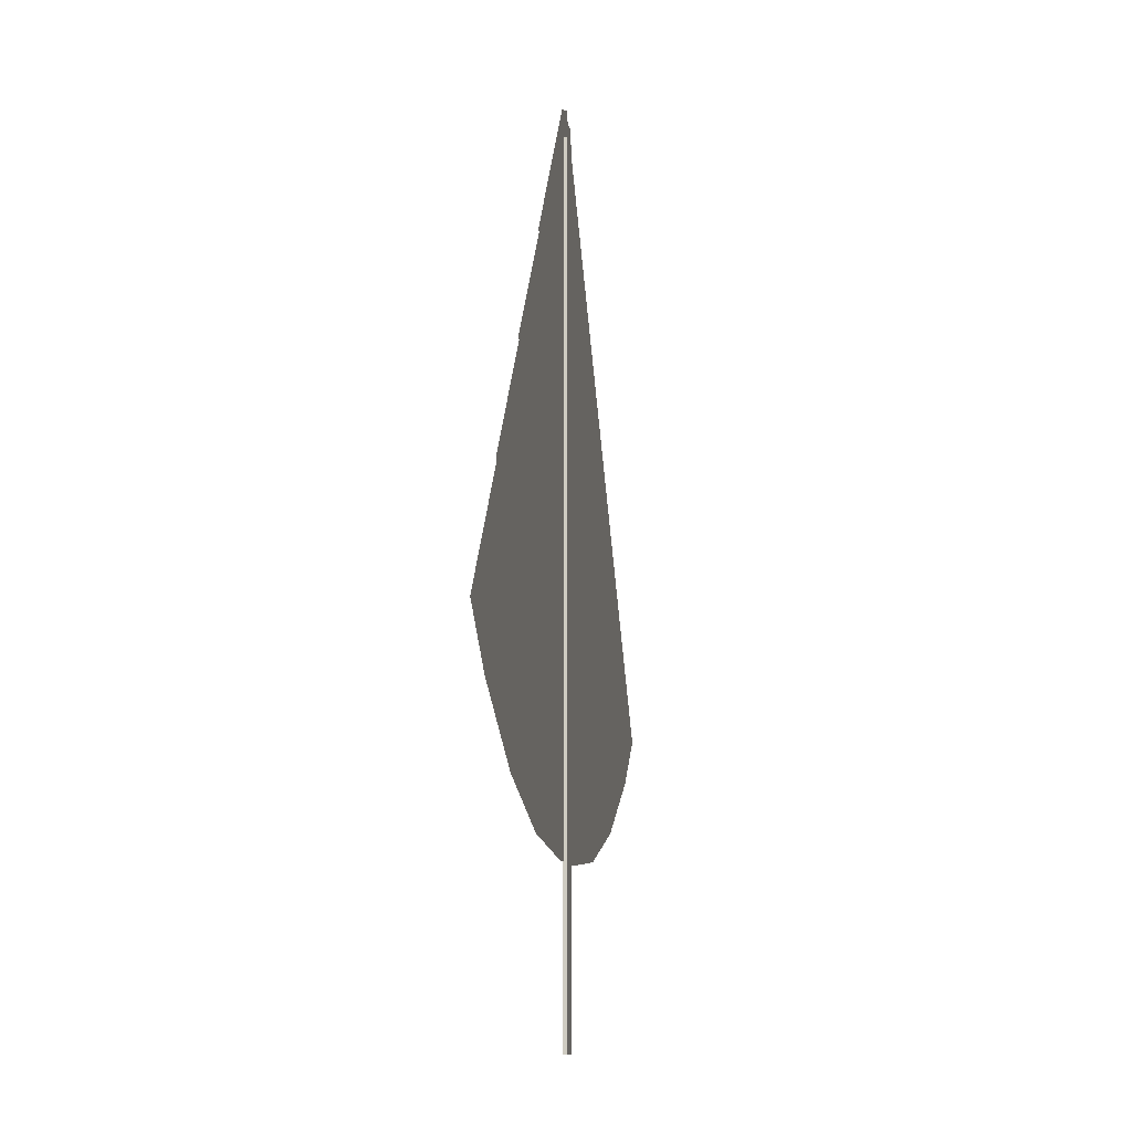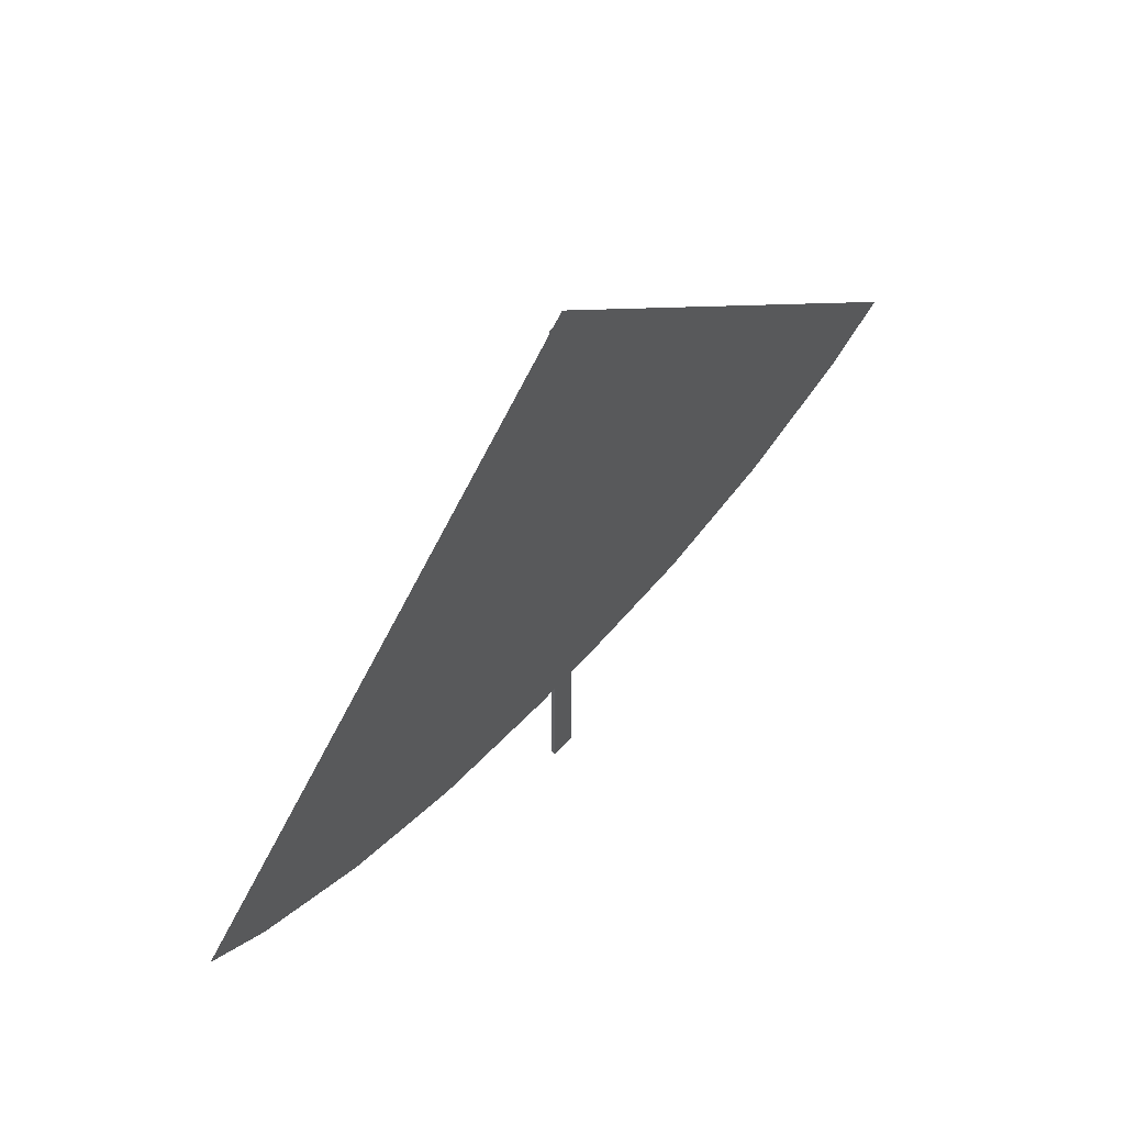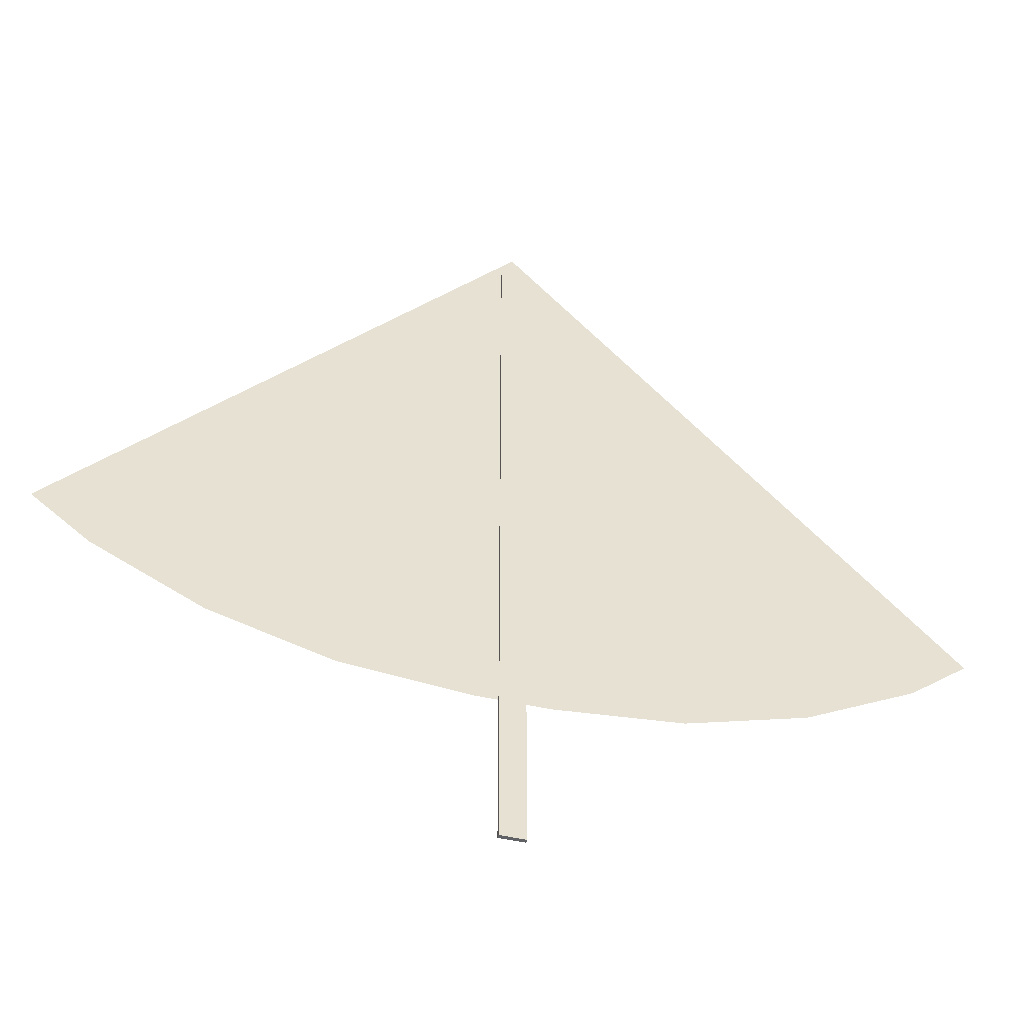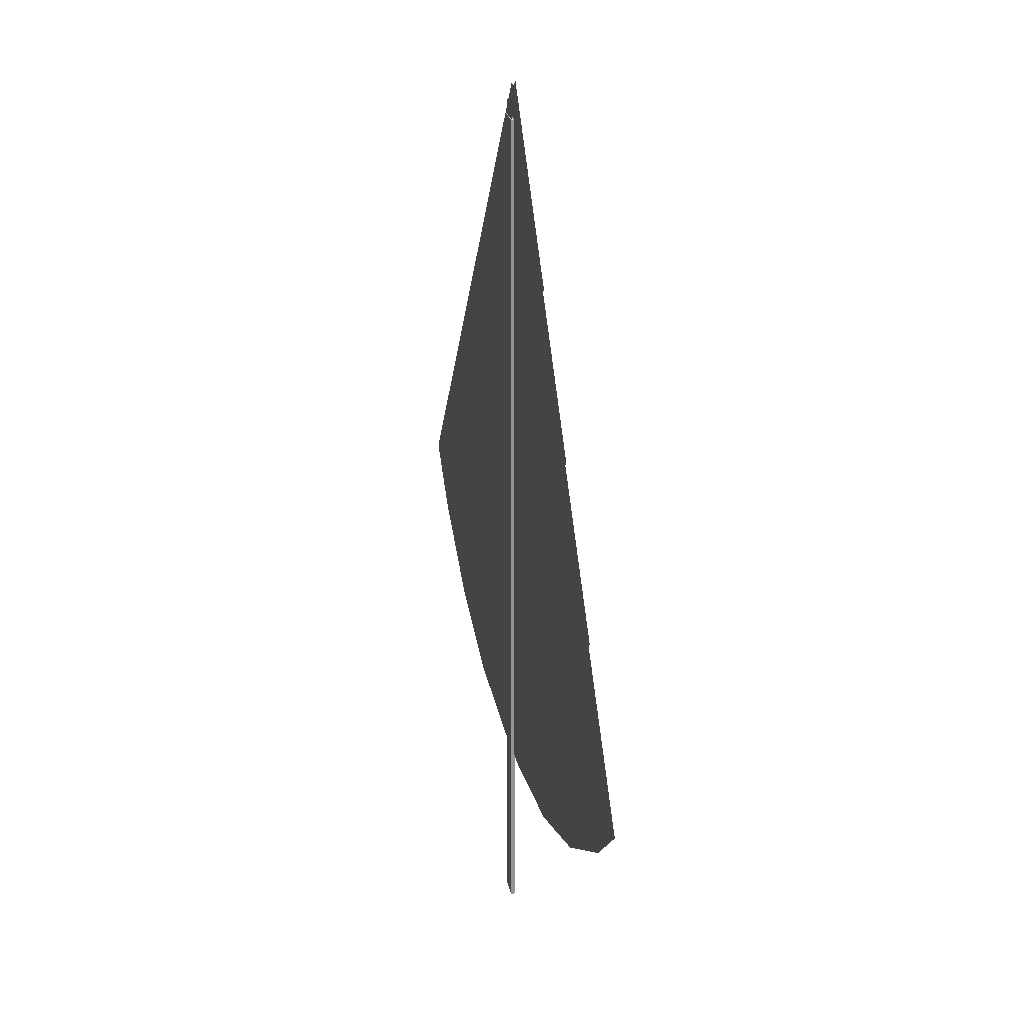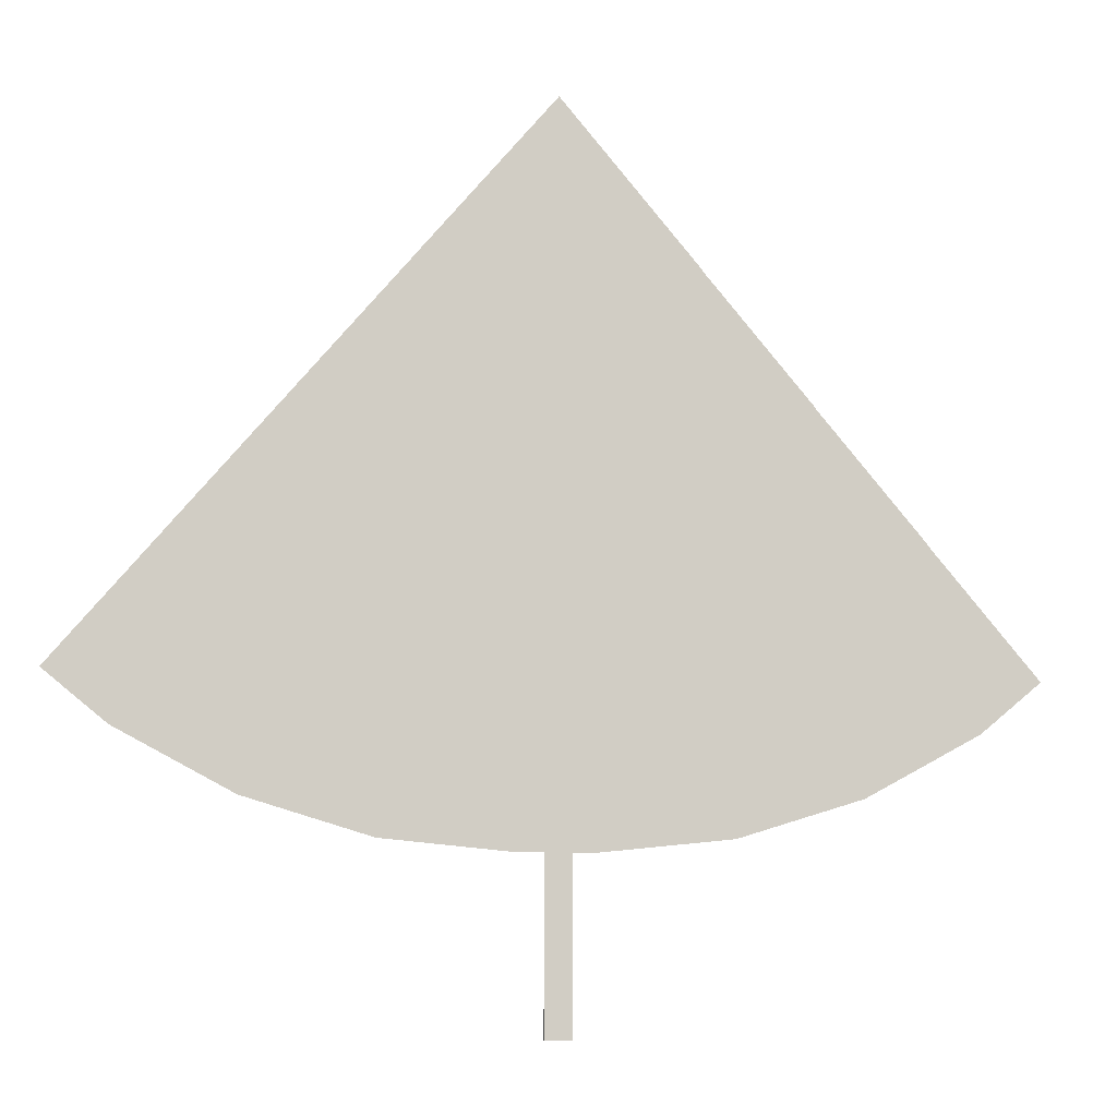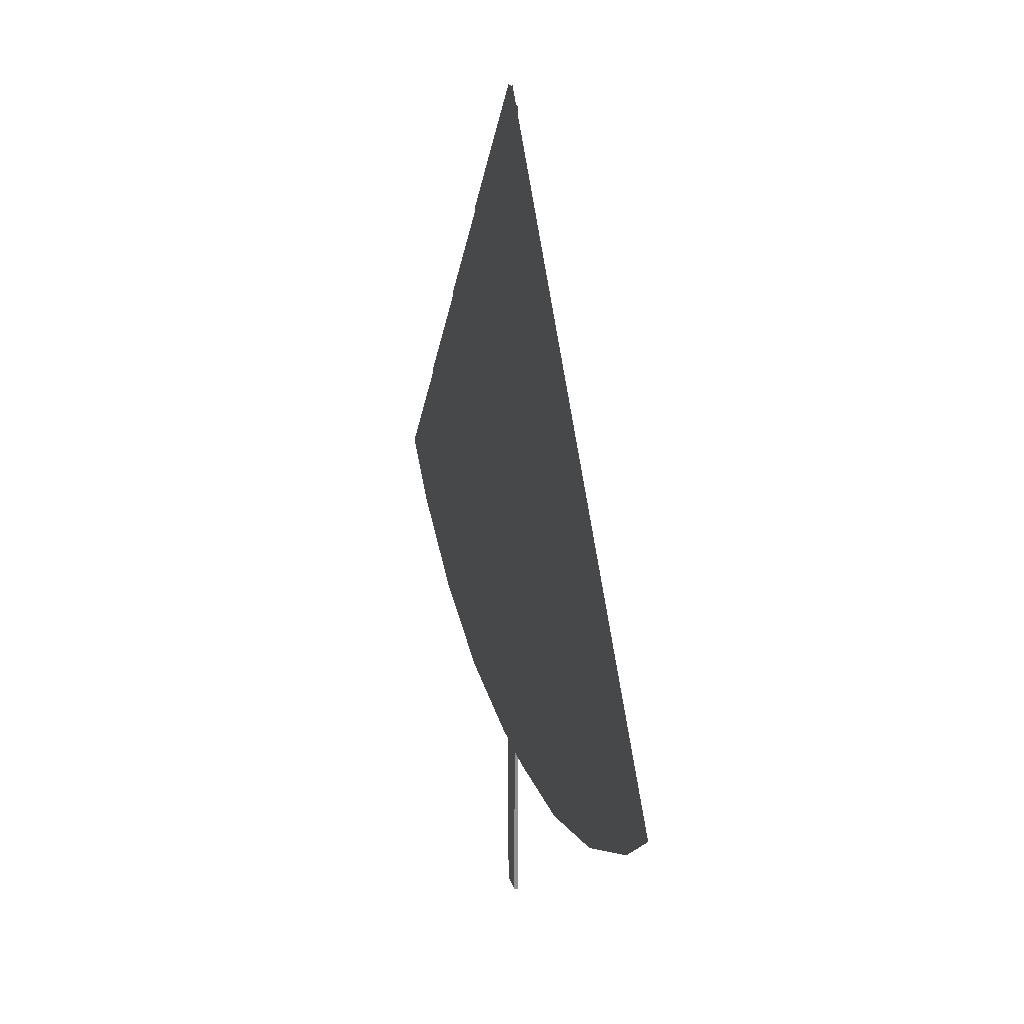
<metadata>
{"format":"obj","ext":"obj","renderer":"f3d","projection":"perspective","resolution":1024,"background":"white","views":[{"elev":-10.4,"azim":-81.3,"up":"+Z"},{"elev":63.7,"azim":132.3,"up":"+Z"},{"elev":-49.3,"azim":-14.2,"up":"+Z"},{"elev":22.9,"azim":79.2,"up":"+Z"},{"elev":-7.1,"azim":168.7,"up":"+Z"},{"elev":24.0,"azim":-104.4,"up":"+Z"}]}
</metadata>
<code>
o aforward_Circle.016
v 0.9915 0.08001 -18.5
v -0.9915 0.08001 -18.5
v 0 0.08 -1e-05
v -4.374 0.08001 -18.16
v -7.627 0.08001 -17.18
v -10.62 0.08001 -15.57
v -12.23 0.08 -14.26
v 12.23 0.08 -14.26
v 10.62 0.08001 -15.57
v 7.627 0.08001 -17.18
v 4.374 0.08001 -18.16
v 0.9915 0.12 -12.72
v -0.9915 0.12 -12.72
v 0 0.12 -1e-05
v -3.247 0.12 -12.49
v -5.415 0.12 -11.84
v -7.414 0.12 -10.77
v -8.483 0.12 -9.89
v 8.483 0.12 -9.89
v 7.414 0.12 -10.77
v 5.415 0.12 -11.84
v 3.247 0.12 -12.49
v -3.203 0.16 -6.496
v -4.202 0.16 -5.962
v 0 0.16 -1e-05
v -4.737 0.16 -5.523
v 4.737 0.16 -5.523
v 4.202 0.16 -5.962
v 3.203 0.16 -6.496
v 2.119 0.16 -6.825
v 0.9915 0.16 -6.936
v -0.9915 0.16 -6.936
v -2.119 0.16 -6.825
v 1.301 0.04001 -24.27
v -1.301 0.04001 -24.27
v 0 0.04 -1.3e-05
v -5.74 0.04001 -23.83
v -10.01 0.04001 -22.54
v -13.94 0.04001 -20.44
v -16.05 0.04001 -18.71
v 16.05 0.04001 -18.71
v 13.94 0.04001 -20.44
v 10.01 0.04001 -22.54
v 5.74 0.04001 -23.83
f 1 2 3
f 2 4 3
f 4 5 3
f 5 6 3
f 6 7 3
f 3 8 9
f 9 10 3
f 10 11 3
f 11 1 3
f 12 13 14
f 13 15 14
f 15 16 14
f 16 17 14
f 17 18 14
f 14 19 20
f 20 21 14
f 21 22 14
f 22 12 14
f 23 24 25
f 24 26 25
f 25 27 28
f 28 29 25
f 29 30 25
f 30 31 25
f 31 32 25
f 32 33 25
f 33 23 25
f 34 35 36
f 35 37 36
f 37 38 36
f 38 39 36
f 39 40 36
f 36 41 42
f 42 43 36
f 43 44 36
f 44 34 36
o bullseye.002_Plane.004
v 0.418 -0.04 -0.6391
v -0.418 -0.03998 -24.27
v -0.418 -0.04 -0.6391
v 0.418 -0.03998 -24.27
f 45 46 47
f 45 48 46
o Range_5_Cube.001
v 0.4429 0.06676 -18.49
v 0.4429 -0.06676 -12.71
v 0.4429 -0.06676 -18.49
v 0.4429 -0.06676 -1.153
v 0.4429 -0.06676 -6.933
v 0.4429 0.06676 -6.933
v -0.4429 0.06676 -1.153
v -0.4429 -0.06676 -1.153
v 0.4429 0.06676 -1.153
v -0.4429 0.06676 -6.933
v -0.4429 -0.06676 -6.933
v -0.4429 0.06676 -18.49
v -0.4429 0.06676 -12.71
v -0.4429 -0.06676 -18.49
v -0.4429 -0.06676 -12.71
v 0.4429 0.06676 -12.71
v 0.4429 -0.06676 -18.49
v 0.4429 0.06676 -24.27
v 0.4429 0.06676 -18.49
v -0.4429 0.06676 -18.49
v -0.4429 -0.06676 -18.49
v -0.4429 0.06676 -24.27
v 0.4429 0.06676 -30.05
v -0.4429 0.06676 -30.05
v -0.4429 -0.06676 -24.27
v -0.4429 -0.06676 -30.05
v 0.4429 -0.06676 -24.27
v 0.4429 -0.06676 -30.05
f 49 50 51
f 52 53 54
f 55 56 57
f 55 54 58
f 56 59 52
f 60 61 49
f 62 50 63
f 61 59 58
f 63 53 59
f 53 50 64
f 65 66 67
f 68 69 67
f 68 66 70
f 70 71 72
f 70 73 69
f 72 74 73
f 73 75 65
f 75 76 71
f 49 62 60
f 57 56 52
f 57 54 55
f 51 50 62
f 55 58 56
f 60 63 61
f 58 54 64
f 61 64 49
f 59 53 52
f 63 50 53
f 67 69 65
f 67 66 68
f 65 75 66
f 68 70 69
f 70 66 71
f 72 73 70
f 71 76 74 72
f 74 75 73
f 52 54 57
f 51 62 49
f 62 63 60
f 58 64 61
f 58 59 56
f 61 63 59
f 64 50 49
f 54 53 64
f 69 73 65
f 66 75 71
f 74 76 75

</code>
